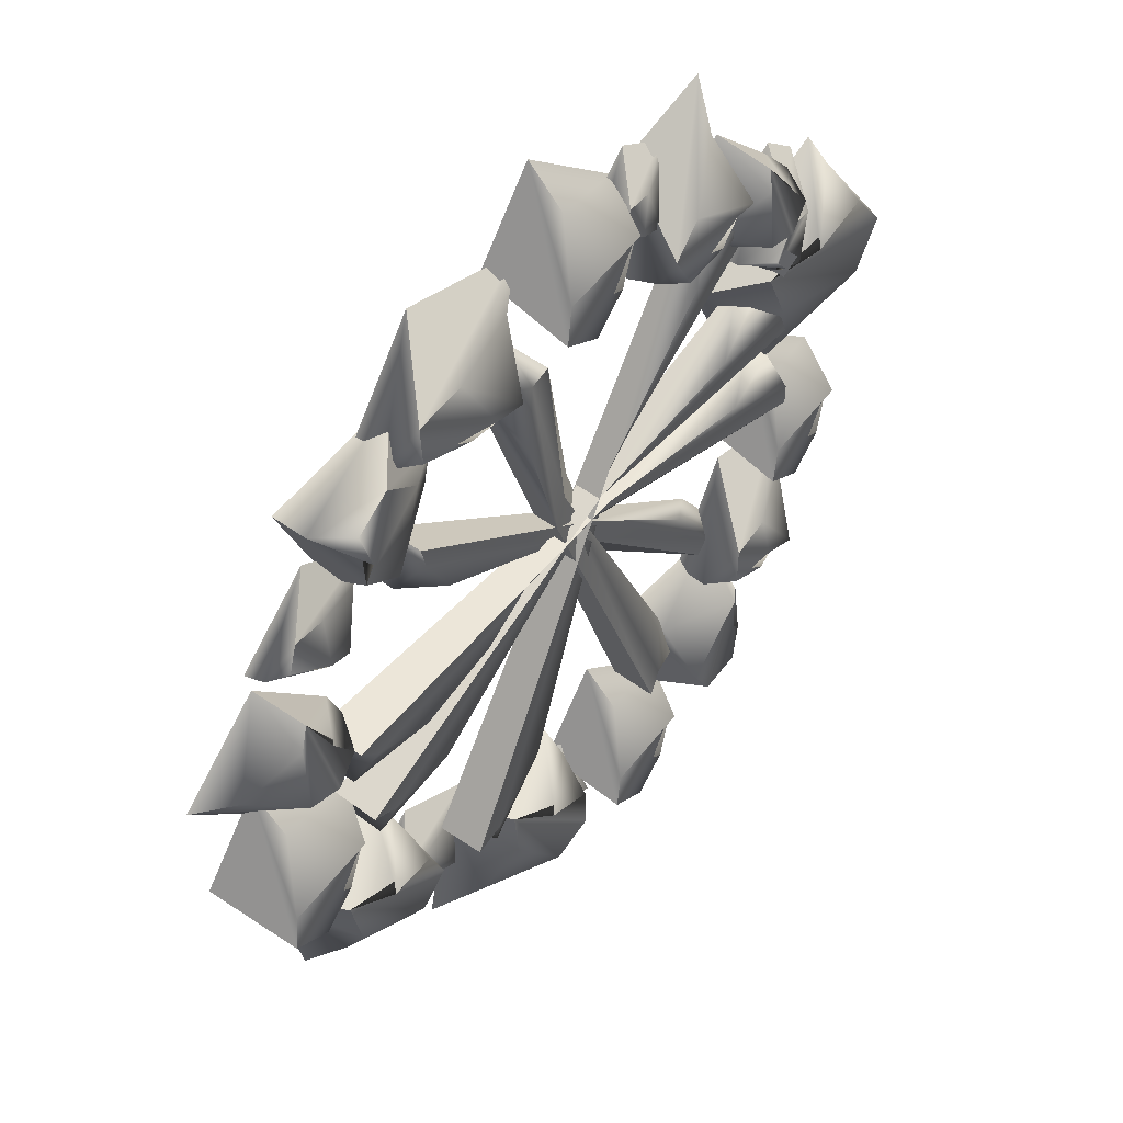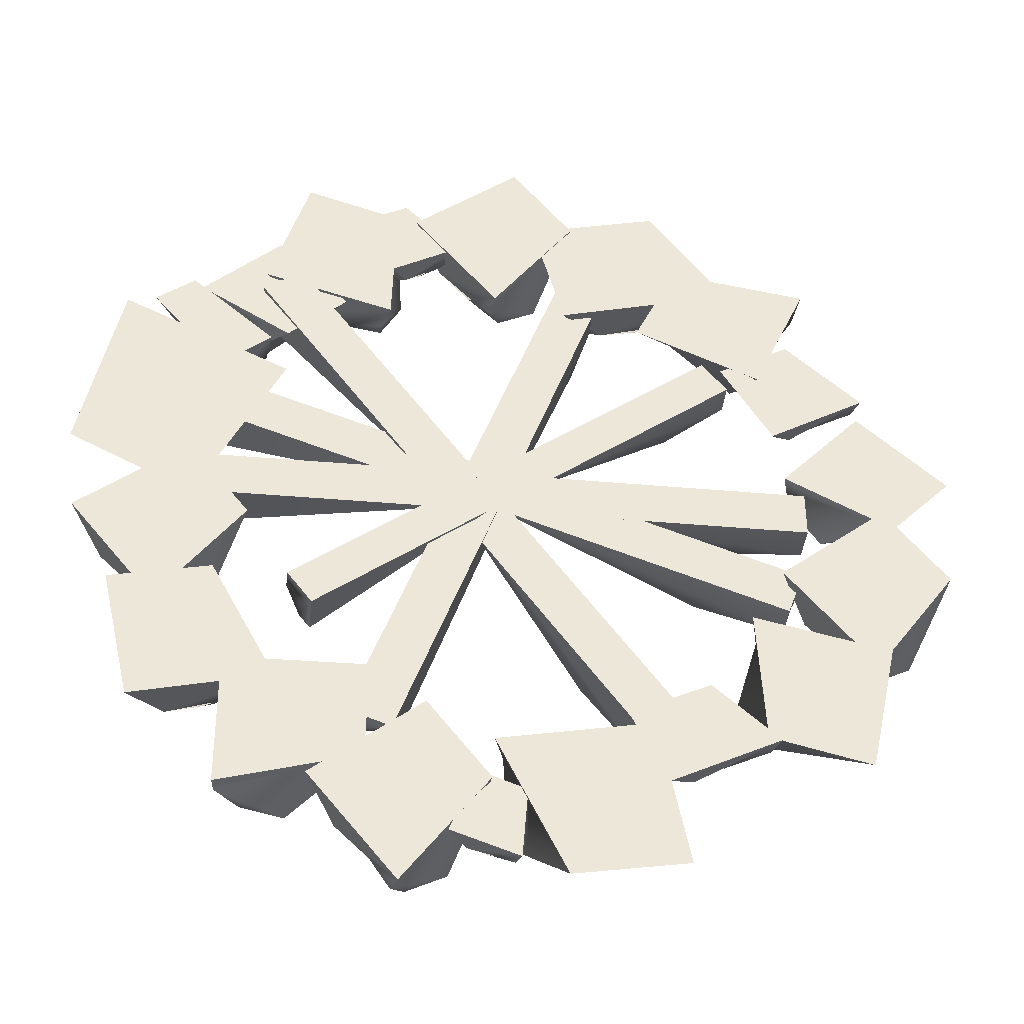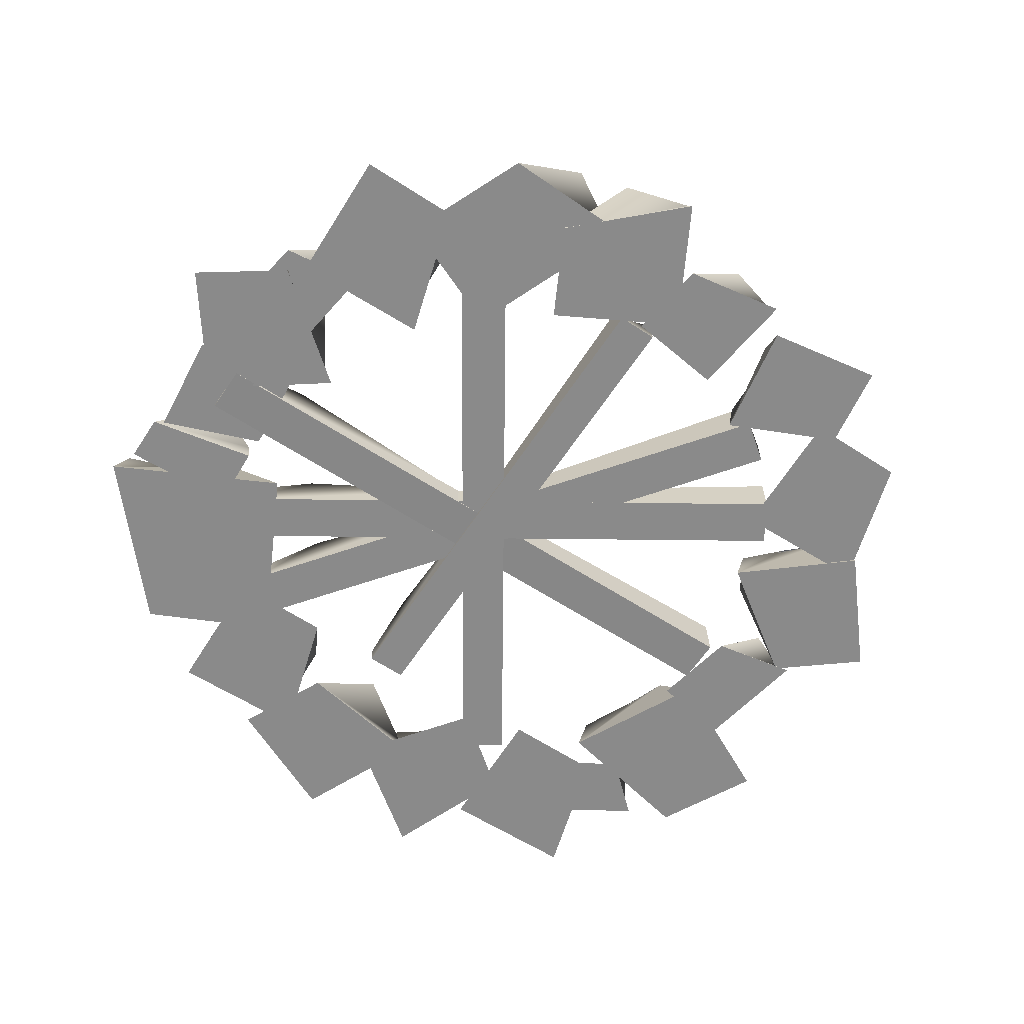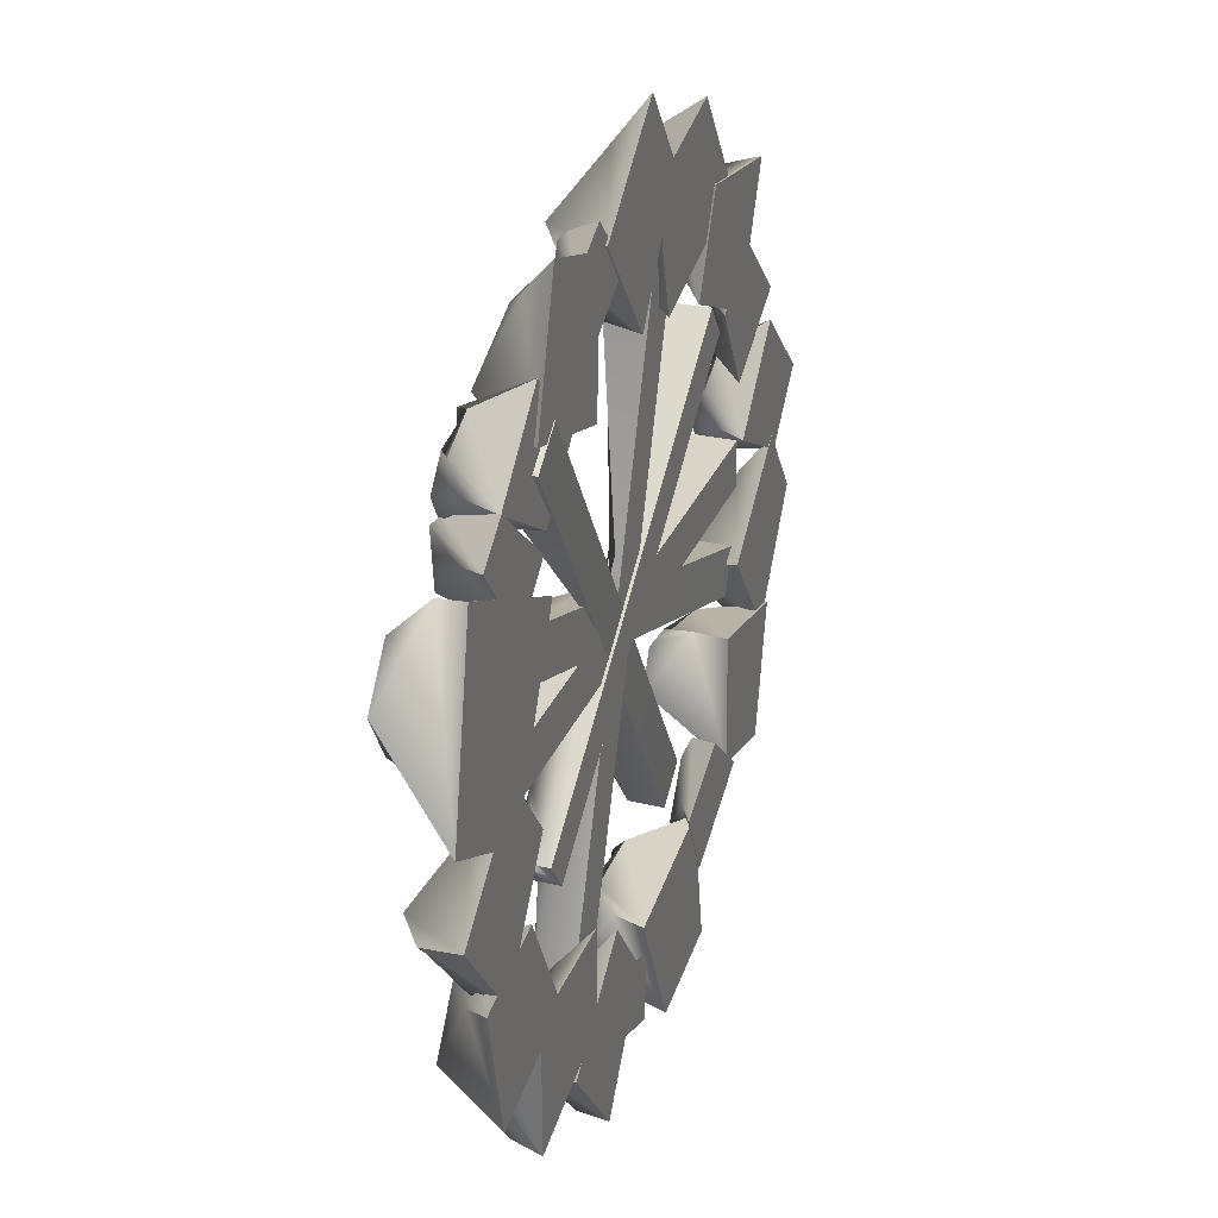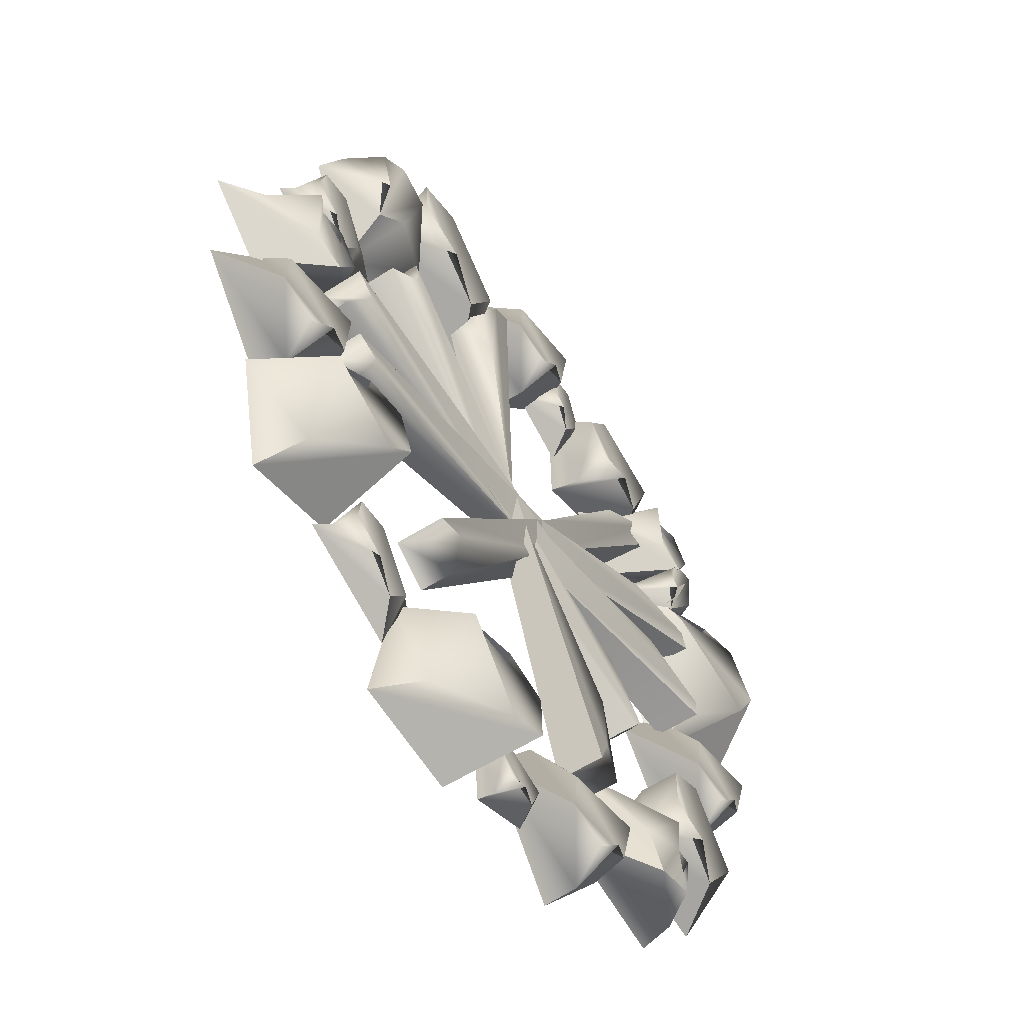
<metadata>
{"format":"obj","ext":"obj","renderer":"f3d","projection":"perspective","resolution":1024,"background":"white","views":[{"elev":48.9,"azim":129.7,"up":"+Z"},{"elev":-40.2,"azim":-6.2,"up":"+Z"},{"elev":-63.5,"azim":19.2,"up":"+Y"},{"elev":28.7,"azim":-71.1,"up":"+Z"},{"elev":-56.0,"azim":124.1,"up":"+Z"}]}
</metadata>
<code>
g default
v -4.425 -0.03046 -2.553
v 4.316 -0.03046 4.071
v 4.316 0.8324 4.071
v -3.904 0.8324 -3.24
v -3.904 -0.03046 -3.24
v 4.837 -0.03046 3.383
v -0.5757 0.1801 -0.2987
v -0.3738 -0.03855 -0.565
v -0.8948 -0.03855 0.1225
v -0.8948 0.4499 0.1225
v -3.32 0.7367 -1.716
v -4.425 0.386 -2.553
v -4.136 0.8324 -2.934
v 4.198 0.8324 3.553
v 4.837 0.6167 3.383
v 3.534 0.7367 2.396
g pCube40
f 4 7 8 5
f 5 8 9 1
f 13 12 11
f 9 8 6 2
f 10 9 2 3
f 16 14 15
f 1 9 10 11 12
f 13 11 10 7 4
f 5 1 12 13 4
f 7 10 3 14 16
f 2 6 15 14 3
f 7 16 15 6 8
g default
v -4.592 -0.2494 5.804
v 3.666 0.3108 -5.237
v 3.642 1.31 -5.205
v -5.417 0.7498 5.237
v -5.392 -0.2494 5.205
v 2.865 0.3108 -5.836
v -1.753 0.2208 0.9855
v -2.057 -0.03247 0.7452
v -1.256 -0.03247 1.344
v -1.27 0.5331 1.363
v -3.57 0.7099 4.437
v -4.603 0.233 5.819
v -5.06 0.7498 5.504
v 3.018 1.289 -5.033
v 2.847 1.06 -5.812
v 1.613 1.116 -4.162
g pCube39
f 20 23 24 21
f 21 24 25 17
f 29 28 27
f 25 24 22 18
f 26 25 18 19
f 32 30 31
f 17 25 26 27 28
f 29 27 26 23 20
f 21 17 28 29 20
f 23 26 19 30 32
f 18 22 31 30 19
f 23 32 31 22 24
g default
v -5.796 0.03033 2.627
v 6.136 0.03033 -1.686
v 6.136 1.03 -1.686
v -6.136 1.03 1.686
v -6.136 0.03033 1.686
v 5.796 0.03033 -2.627
v -1.185 0.2744 0.3088
v -1.317 0.02097 -0.05561
v -0.977 0.02097 0.8848
v -0.977 0.587 0.8848
v -4.289 0.9195 2.082
v -5.796 0.513 2.627
v -5.985 1.03 2.106
v 5.559 1.03 -1.899
v 5.796 0.7803 -2.627
v 4.018 0.9195 -1.984
g pCube38
f 36 39 40 37
f 37 40 41 33
f 45 44 43
f 41 40 38 34
f 42 41 34 35
f 48 46 47
f 33 41 42 43 44
f 45 43 42 39 36
f 37 33 44 45 36
f 39 42 35 46 48
f 34 38 47 46 35
f 39 48 47 38 40
g default
v 2.08 0.03033 5.851
v -2.203 0.03033 -6.092
v -2.203 1.03 -6.092
v 1.139 1.03 6.189
v 1.139 0.03033 6.189
v -3.144 0.03033 -5.755
v -0.2263 0.2744 1.234
v -0.591 0.02097 1.365
v 0.3503 0.02097 1.027
v 0.3503 0.587 1.027
v 1.539 0.9195 4.342
v 2.08 0.513 5.851
v 1.558 1.03 6.038
v -2.417 1.03 -5.516
v -3.144 0.7803 -5.755
v -2.506 0.9195 -3.975
g pCube41
f 52 55 56 53
f 53 56 57 49
f 61 60 59
f 57 56 54 50
f 58 57 50 51
f 64 62 63
f 49 57 58 59 60
f 61 59 58 55 52
f 53 49 60 61 52
f 55 58 51 62 64
f 50 54 63 62 51
f 55 64 63 54 56
g default
v -6.344 0.03033 0.5
v 6.344 0.03033 0.5
v 6.344 1.03 0.5
v -6.344 1.03 -0.5
v -6.344 0.03033 -0.5
v 6.344 0.03033 -0.5
v -1.22 0.2744 -0.1126
v -1.22 0.02097 -0.5
v -1.22 0.02097 0.5
v -1.22 0.587 0.5
v -4.741 0.9195 0.5
v -6.344 0.513 0.5
v -6.344 1.03 -0.05437
v 5.874 1.03 0.1036
v 6.344 0.7803 -0.5
v 4.453 0.9195 -0.5
g pCube37
f 68 71 72 69
f 69 72 73 65
f 77 76 75
f 73 72 70 66
f 74 73 66 67
f 80 78 79
f 65 73 74 75 76
f 77 75 74 71 68
f 69 65 76 77 68
f 71 74 67 78 80
f 66 70 79 78 67
f 71 80 79 70 72
g default
v -5.87 0.7306 3.315
v -5.992 0.763 3.886
v -5.875 1.062 3.312
v -5.993 1.261 3.884
g pCube36
f 81 82 84 83
g default
v -6.183 -0.231 2.863
v -7.699 -0.231 4.677
v -5.988 0.8091 3.203
v -5.917 1.126 4.585
v -5.135 -0.231 3.738
v -6.904 -0.231 5.292
v -6.294 1.126 3.437
v -7.13 0.4356 4.454
v -6.43 1.126 4.66
v -5.528 1.126 3.97
v -5.818 1.126 3.612
v -5.228 0.3992 3.697
v -5.097 -0.1495 6.698
v -3.571 -0.1495 5.07
v -5.448 0.8572 6.194
v -5.915 1.164 4.443
v -6.725 -0.1495 5.172
v -4.793 -0.1495 3.974
v -5.104 1.164 6.03
v -4.267 0.4957 5.112
v -5.253 1.164 4.563
v -6.266 1.164 5.046
v -5.785 1.164 5.613
v -6.59 0.4605 5.263
v -5.35 -0.231 5.659
v -4.536 -0.231 8.41
v -4.563 0.8091 5.598
v -2.317 1.126 6.218
v -2.599 -0.231 4.845
v -2.525 -0.231 7.767
v -4.605 1.126 6.086
v -4.131 0.4356 7.611
v -2.881 1.126 6.874
v -2.758 1.126 5.436
v -3.699 1.126 5.602
v -2.787 0.3992 4.935
v -4.766 -0.231 2.835
v -6.51 -0.231 -0.7671
v -5.816 0.8091 3.088
v -9 1.126 2.72
v -8.297 -0.231 4.545
v -9.079 -0.231 0.5477
v -5.874 1.126 2.409
v -6.872 0.4356 0.4167
v -8.39 1.126 1.697
v -8.22 1.126 3.699
v -6.986 1.126 3.269
v -8.064 0.3992 4.38
v -7.326 -0.231 -5.886
v -7.974 -0.231 -3.091
v -6.611 0.8091 -5.551
v -4.962 1.126 -3.904
v -4.531 -0.231 -5.238
v -5.907 -0.231 -2.659
v -6.888 1.126 -5.147
v -7.227 0.4356 -3.586
v -5.776 1.126 -3.611
v -4.96 1.126 -4.802
v -5.861 1.126 -5.122
v -4.739 0.3992 -5.252
v 5.736 -0.1644 1.987
v 4.687 -0.1644 3.79
v 6.22 0.3856 2.407
v 7.163 0.553 3.992
v 7.757 -0.1644 3.162
v 6.191 -0.1644 4.626
v 5.927 0.553 2.62
v 5.359 0.1881 3.633
v 6.479 0.553 3.989
v 7.341 0.553 3.359
v 6.712 0.553 2.902
v 7.6 0.1689 3.099
v 5.482 -0.231 3.569
v 2.861 -0.231 4.735
v 5.645 0.8091 4.342
v 5.323 1.126 6.65
v 6.648 -0.231 6.19
v 3.76 -0.231 6.645
v 5.156 1.126 4.364
v 3.705 0.4356 5.033
v 4.599 1.126 6.176
v 6.041 1.126 6.11
v 5.754 1.126 5.198
v 6.534 0.3992 6.016
v -2.605 -0.1826 6.172
v -3.42 -0.1826 7.625
v -2.26 0.4217 6.475
v -1.609 0.6055 7.662
v -1.151 -0.1826 6.988
v -2.338 -0.1826 8.202
v -2.48 0.6055 6.656
v -2.923 0.2047 7.471
v -2.11 0.6055 7.693
v -1.462 0.6055 7.161
v -1.912 0.6055 6.836
v -1.265 0.1836 6.946
v -3.809 -0.231 -7.429
v -1.574 -0.231 -5.63
v -3.196 0.8091 -7.928
v -0.9954 1.126 -8.695
v -2.009 -0.231 -9.664
v -0.2857 -0.231 -7.302
v -2.952 1.126 -7.502
v -1.695 0.4356 -6.517
v -1.086 1.126 -7.835
v -1.803 1.126 -9.088
v -2.483 1.126 -8.416
v -2.112 0.3992 -9.483
v -5.565 -0.231 -4.883
v -2.696 -0.231 -4.854
v -5.392 0.8091 -5.654
v -4.14 1.126 -7.619
v -5.536 -0.231 -7.752
v -2.72 -0.231 -6.965
v -4.938 1.126 -5.47
v -3.341 0.4356 -5.476
v -3.678 1.126 -6.887
v -5.017 1.126 -7.427
v -5.135 1.126 -6.478
v -5.504 0.3992 -7.546
v 2.87 -0.3043 -5.864
v 3.462 -0.3043 -8.988
v 2.063 0.8482 -6.203
v 0.1642 1.199 -7.953
v -0.2535 -0.3043 -6.457
v 1.155 -0.3043 -9.374
v 2.352 1.199 -6.663
v 2.658 0.4343 -8.407
v 1.053 1.199 -8.314
v 0.2025 1.199 -6.959
v 1.214 1.199 -6.645
v -0.02242 0.394 -6.451
v 3.093 -0.3498 -7.224
v 2.337 -0.3498 -5.696
v 3.654 0.2178 -6.837
v 4.878 0.3906 -5.415
v 5.339 -0.3498 -6.113
v 4.002 -0.3498 -4.903
v 3.394 0.3906 -6.663
v 2.99 0.014 -5.804
v 4.185 0.3906 -5.447
v 4.951 0.3906 -5.959
v 4.236 0.3906 -6.385
v 5.169 -0.005847 -6.175
v 7.758 -0.275 -3.715
v 7.138 -0.275 -6.516
v 6.969 1.002 -3.709
v 4.771 1.391 -4.485
v 4.957 -0.275 -3.095
v 5.088 -0.275 -6.015
v 7.044 1.391 -4.193
v 6.678 0.5437 -5.748
v 5.38 1.391 -5.1
v 5.157 1.391 -3.673
v 6.107 1.391 -3.773
v 5.151 0.4991 -3.172
v 5.671 -0.231 -1.842
v 7.906 -0.231 -0.04207
v 6.284 0.8091 -2.34
v 8.485 1.126 -3.107
v 7.471 -0.231 -4.076
v 9.194 -0.231 -1.715
v 6.528 1.126 -1.914
v 7.785 0.4356 -0.9297
v 8.394 1.126 -2.247
v 7.677 1.126 -3.5
v 6.997 1.126 -2.828
v 7.368 0.3992 -3.895
v 7.591 -0.2207 2.555
v 9.408 -0.2207 0.857
v 7.239 0.6806 1.968
v 6.848 0.9549 -0.01313
v 5.893 -0.2207 0.7384
v 8.13 -0.2207 -0.4522
v 7.633 0.9549 1.811
v 8.631 0.357 0.8523
v 7.576 0.9549 0.1695
v 6.413 0.9549 0.6322
v 6.907 0.9549 1.297
v 6.037 0.3255 0.8488
v -1.092 -0.1524 -8.472
v -0.6035 -0.1524 -7.093
v -0.6931 0.3778 -8.524
v 0.4671 0.5391 -8.269
v 0.2862 -0.1524 -8.96
v 0.4027 -0.1524 -7.475
v -0.7011 0.5391 -8.274
v -0.4186 0.1874 -7.511
v 0.1977 0.5391 -7.92
v 0.2214 0.5391 -8.655
v -0.2533 0.5391 -8.545
v 0.193 0.1689 -8.909
v 1.244 -0.1874 5.134
v 0.553 -0.1874 7.728
v 2.196 0.7858 5.548
v 4.439 1.082 7.339
v 4.928 -0.1874 6.116
v 3.274 -0.1874 8.409
v 1.857 1.082 5.899
v 1.5 0.4363 7.351
v 3.392 1.082 7.514
v 4.391 1.082 6.479
v 3.198 1.082 6.056
v 4.655 0.4023 6.076
v -8.845 -0.231 -1.303
v -6.611 -0.231 0.4966
v -8.232 0.8091 -1.801
v -6.032 1.126 -2.569
v -7.046 -0.231 -3.538
v -5.322 -0.231 -1.176
v -7.989 1.126 -1.376
v -6.731 0.4356 -0.391
v -6.122 1.126 -1.708
v -6.84 1.126 -2.961
v -7.52 1.126 -2.289
v -7.148 0.3992 -3.356
v -2.097 -0.231 7.689
v 0.1377 -0.231 9.489
v -1.484 0.8091 7.191
v 0.7164 1.126 6.423
v -0.2972 -0.231 5.454
v 1.426 -0.231 7.816
v -1.241 1.126 7.616
v 0.0171 0.4356 8.601
v 0.6259 1.126 7.284
v -0.09148 1.126 6.031
v -0.7714 1.126 6.703
v -0.4001 0.3992 5.636
g pCube35
f 92 93 91
f 89 90 86 85
f 96 95 94
f 86 90 88 93 92
f 85 86 92 91 87
f 87 91 93 88 94 95
f 96 94 88 90 89
f 89 85 87 95 96
f 104 105 103
f 101 102 98 97
f 108 107 106
f 98 102 100 105 104
f 97 98 104 103 99
f 99 103 105 100 106 107
f 108 106 100 102 101
f 101 97 99 107 108
f 116 117 115
f 113 114 110 109
f 120 119 118
f 110 114 112 117 116
f 109 110 116 115 111
f 111 115 117 112 118 119
f 120 118 112 114 113
f 113 109 111 119 120
f 128 129 127
f 125 126 122 121
f 132 131 130
f 122 126 124 129 128
f 121 122 128 127 123
f 123 127 129 124 130 131
f 132 130 124 126 125
f 125 121 123 131 132
f 140 141 139
f 137 138 134 133
f 144 143 142
f 134 138 136 141 140
f 133 134 140 139 135
f 135 139 141 136 142 143
f 144 142 136 138 137
f 137 133 135 143 144
f 152 153 151
f 149 150 146 145
f 156 155 154
f 146 150 148 153 152
f 145 146 152 151 147
f 147 151 153 148 154 155
f 156 154 148 150 149
f 149 145 147 155 156
f 164 165 163
f 161 162 158 157
f 168 167 166
f 158 162 160 165 164
f 157 158 164 163 159
f 159 163 165 160 166 167
f 168 166 160 162 161
f 161 157 159 167 168
f 176 177 175
f 173 174 170 169
f 180 179 178
f 170 174 172 177 176
f 169 170 176 175 171
f 171 175 177 172 178 179
f 180 178 172 174 173
f 173 169 171 179 180
f 188 189 187
f 185 186 182 181
f 192 191 190
f 182 186 184 189 188
f 181 182 188 187 183
f 183 187 189 184 190 191
f 192 190 184 186 185
f 185 181 183 191 192
f 200 201 199
f 197 198 194 193
f 204 203 202
f 194 198 196 201 200
f 193 194 200 199 195
f 195 199 201 196 202 203
f 204 202 196 198 197
f 197 193 195 203 204
f 212 213 211
f 209 210 206 205
f 216 215 214
f 206 210 208 213 212
f 205 206 212 211 207
f 207 211 213 208 214 215
f 216 214 208 210 209
f 209 205 207 215 216
f 224 225 223
f 221 222 218 217
f 228 227 226
f 218 222 220 225 224
f 217 218 224 223 219
f 219 223 225 220 226 227
f 228 226 220 222 221
f 221 217 219 227 228
f 236 237 235
f 233 234 230 229
f 240 239 238
f 230 234 232 237 236
f 229 230 236 235 231
f 231 235 237 232 238 239
f 240 238 232 234 233
f 233 229 231 239 240
f 248 249 247
f 245 246 242 241
f 252 251 250
f 242 246 244 249 248
f 241 242 248 247 243
f 243 247 249 244 250 251
f 252 250 244 246 245
f 245 241 243 251 252
f 260 261 259
f 257 258 254 253
f 264 263 262
f 254 258 256 261 260
f 253 254 260 259 255
f 255 259 261 256 262 263
f 264 262 256 258 257
f 257 253 255 263 264
f 272 273 271
f 269 270 266 265
f 276 275 274
f 266 270 268 273 272
f 265 266 272 271 267
f 267 271 273 268 274 275
f 276 274 268 270 269
f 269 265 267 275 276
f 284 285 283
f 281 282 278 277
f 288 287 286
f 278 282 280 285 284
f 277 278 284 283 279
f 279 283 285 280 286 287
f 288 286 280 282 281
f 281 277 279 287 288
f 296 297 295
f 293 294 290 289
f 300 299 298
f 290 294 292 297 296
f 289 290 296 295 291
f 291 295 297 292 298 299
f 300 298 292 294 293
f 293 289 291 299 300
f 308 309 307
f 305 306 302 301
f 312 311 310
f 302 306 304 309 308
f 301 302 308 307 303
f 303 307 309 304 310 311
f 312 310 304 306 305
f 305 301 303 311 312

</code>
